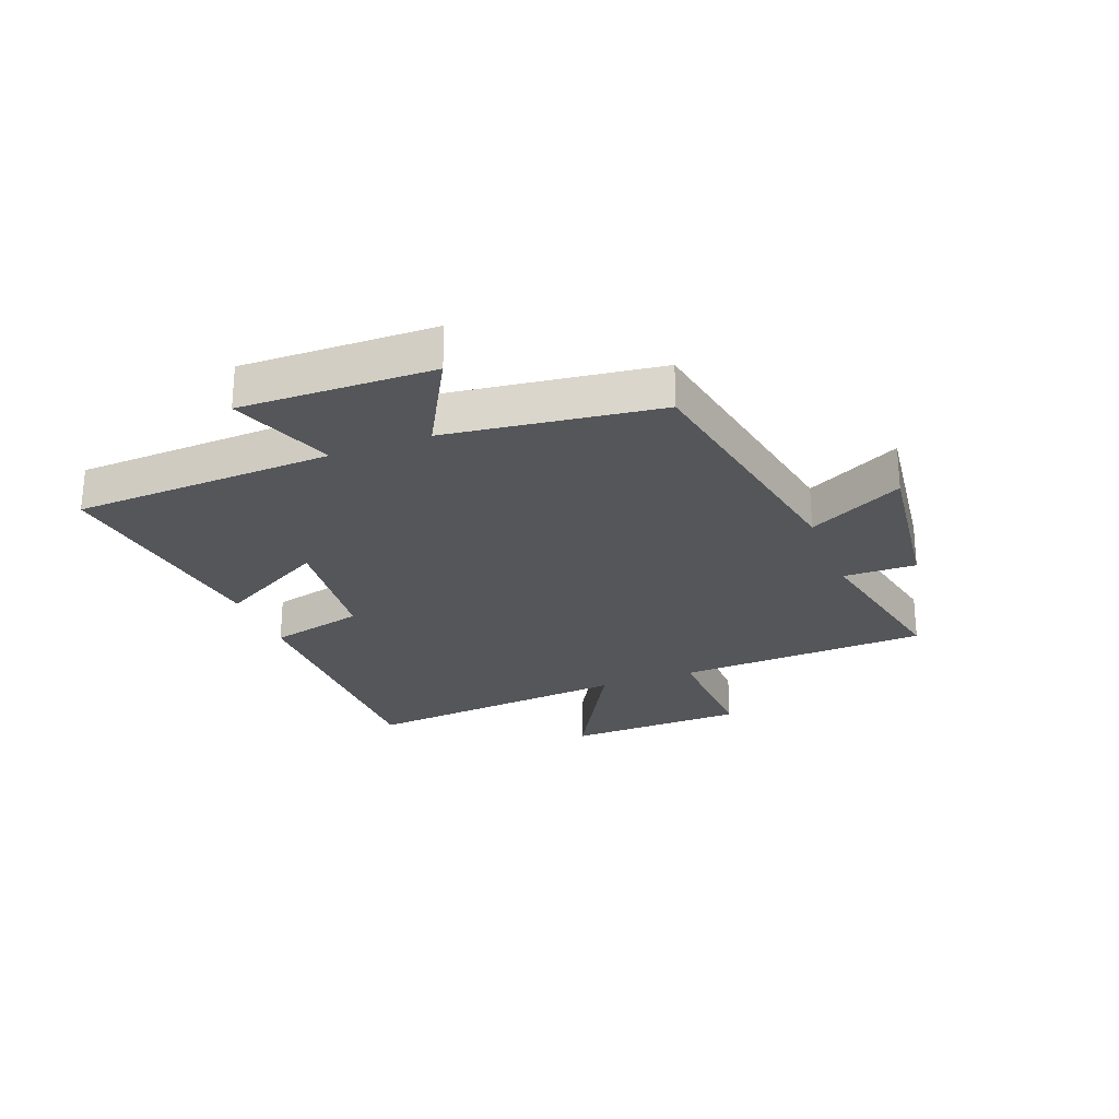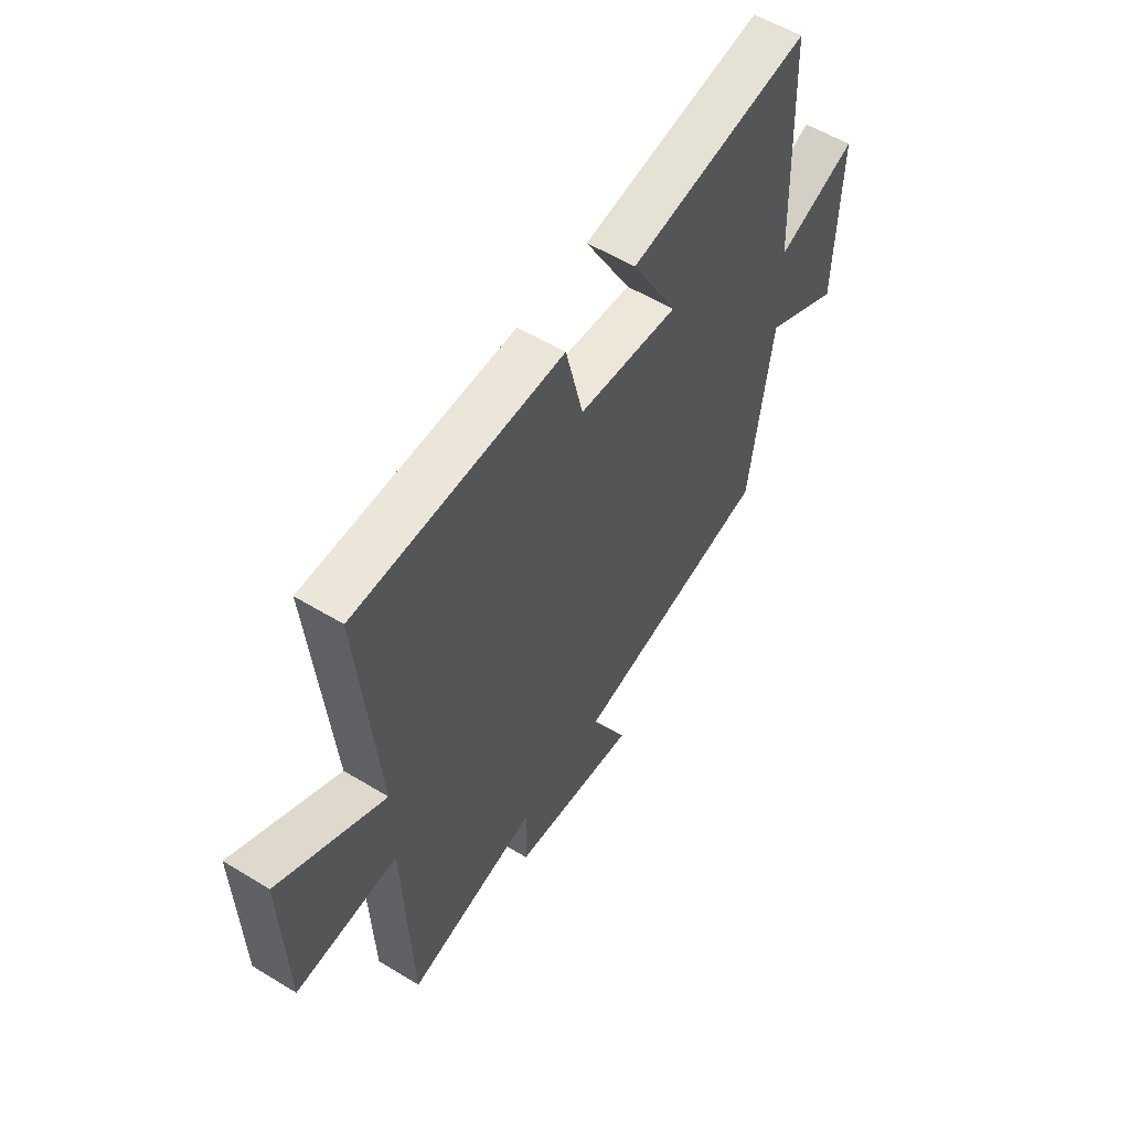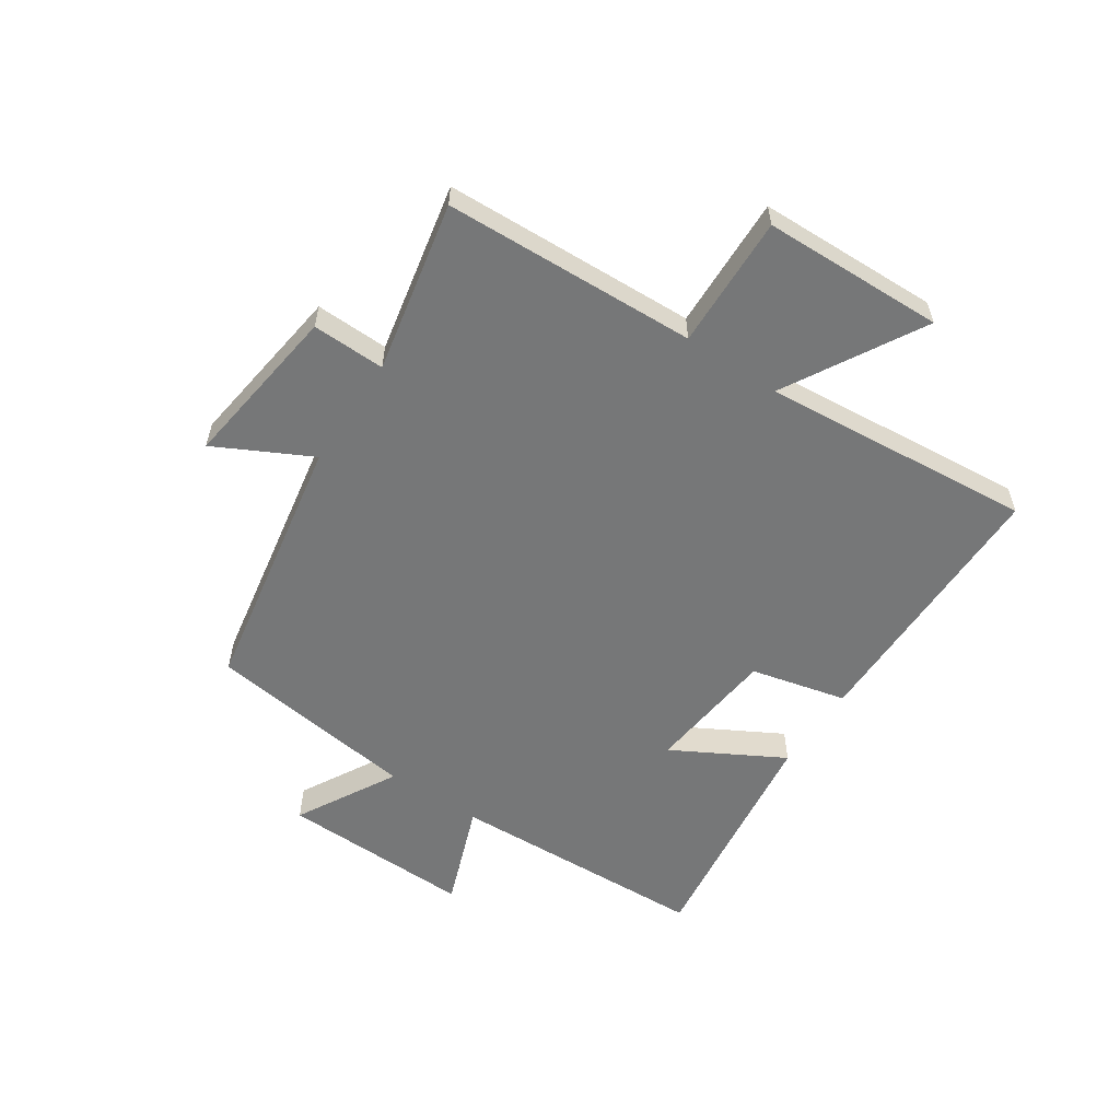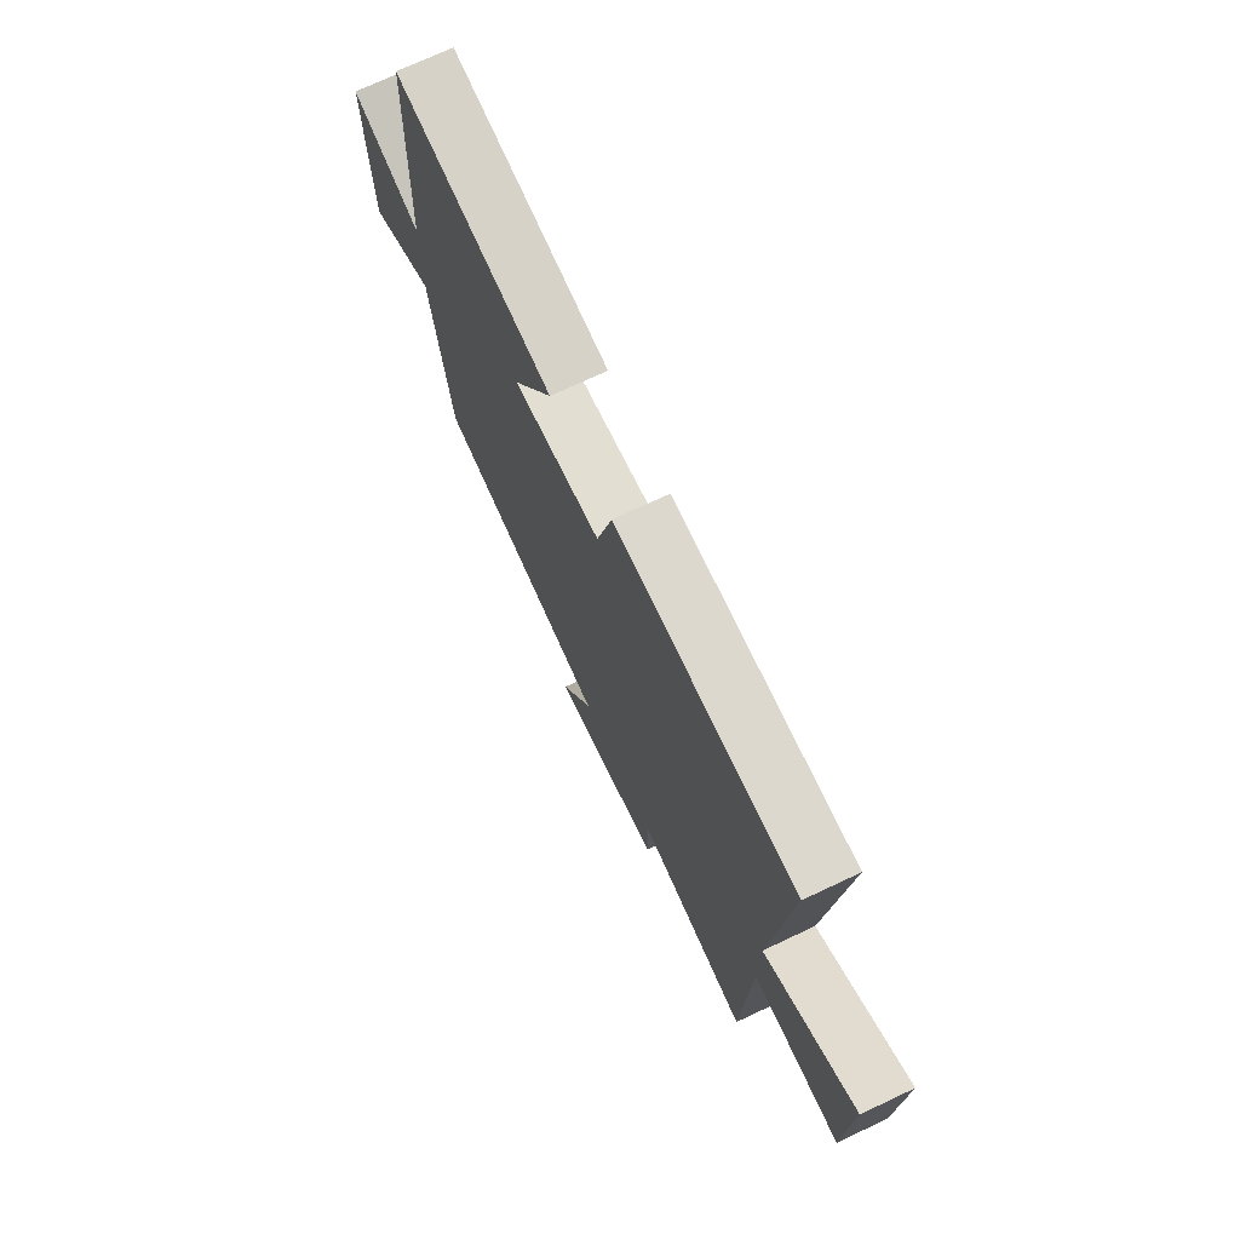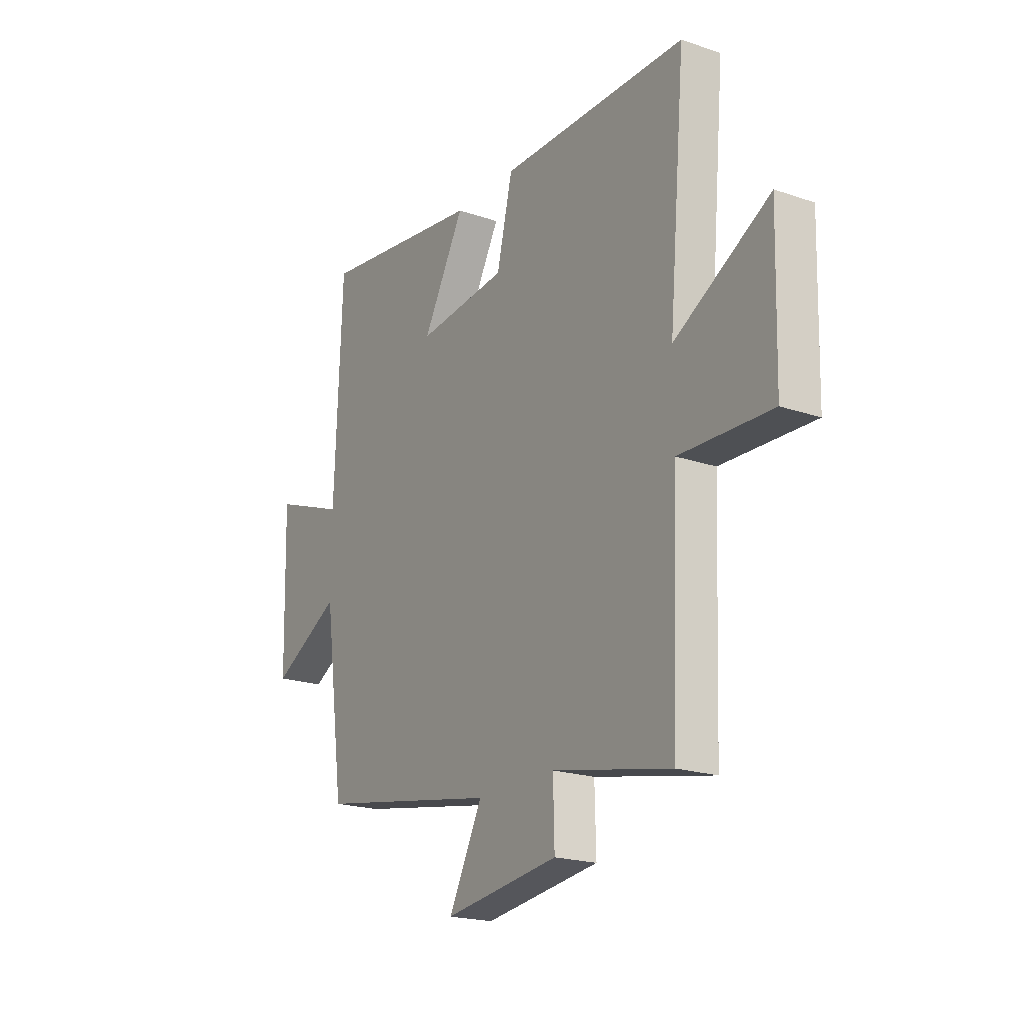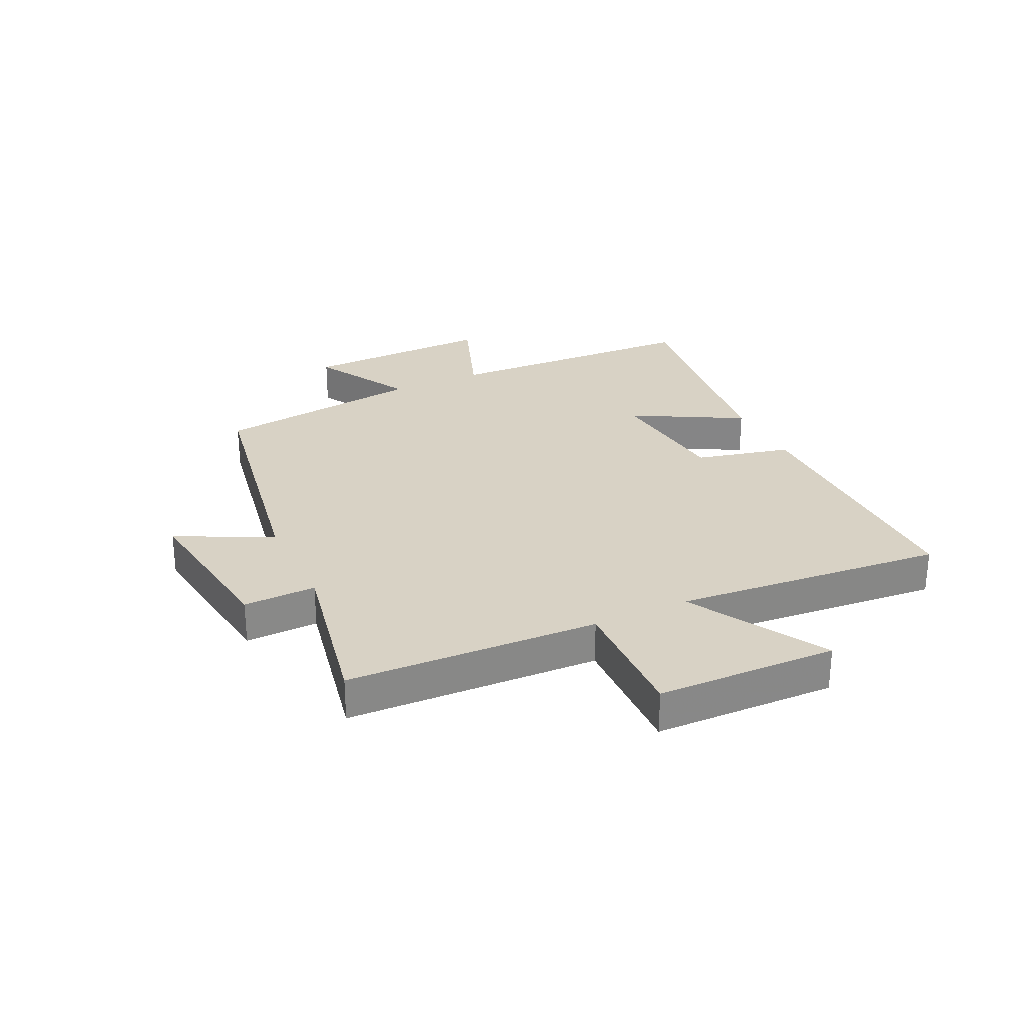
<metadata>
{"format":"obj","ext":"obj","renderer":"f3d","projection":"perspective","resolution":1024,"background":"white","views":[{"elev":-25.6,"azim":111.3,"up":"+Y"},{"elev":56.2,"azim":-57.5,"up":"+Z"},{"elev":-57.0,"azim":-123.7,"up":"+Y"},{"elev":72.4,"azim":-115.2,"up":"+Z"},{"elev":-20.3,"azim":-122.1,"up":"+Z"},{"elev":27.7,"azim":-115.5,"up":"+Y"}]}
</metadata>
<code>
v 0.451 0.07 -0.42
v 0.004 0.07 -0.5
v 0.087 0.07 -0.662
v -0.195 0.07 -0.624
v -0.192 0.07 -0.5
v -0.483 0.07 -0.559
v -0.5 0.07 -0.129
v -0.726 0.07 -0.136
v -0.734 0.07 0.172
v -0.5 0.07 0.039
v -0.541 0.07 0.501
v -0.081 0.07 0.5
v -0.042 0.07 0.337
v 0.18 0.07 0.313
v 0.077 0.07 0.5
v 0.482 0.07 0.553
v 0.5 0.07 0.109
v 0.678 0.07 0.175
v 0.67 0.07 -0.153
v 0.5 0.07 -0.059
v 0.451 0 -0.42
v 0.004 0 -0.5
v 0.087 0 -0.662
v -0.195 0 -0.624
v -0.192 0 -0.5
v -0.483 0 -0.559
v -0.5 0 -0.129
v -0.726 0 -0.136
v -0.734 0 0.172
v -0.5 0 0.039
v -0.541 0 0.501
v -0.081 0 0.5
v -0.042 0 0.337
v 0.18 0 0.313
v 0.077 0 0.5
v 0.482 0 0.553
v 0.5 0 0.109
v 0.678 0 0.175
v 0.67 0 -0.153
v 0.5 0 -0.059
f 17 18 19 20
f 17 20 1 2
f 14 15 16 17
f 13 14 17 2
f 10 11 12 13
f 10 13 2
f 7 8 9 10
f 5 6 7 10
f 5 10 2 3
f 3 4 5
f 40 39 38 37
f 22 21 40 37
f 37 36 35 34
f 22 37 34 33
f 33 32 31 30
f 22 33 30
f 30 29 28 27
f 30 27 26 25
f 23 22 30 25
f 25 24 23
f 1 21 22 2
f 2 22 23 3
f 3 23 24 4
f 4 24 25 5
f 5 25 26 6
f 6 26 27 7
f 7 27 28 8
f 8 28 29 9
f 9 29 30 10
f 10 30 31 11
f 11 31 32 12
f 12 32 33 13
f 13 33 34 14
f 14 34 35 15
f 15 35 36 16
f 16 36 37 17
f 17 37 38 18
f 18 38 39 19
f 19 39 40 20
f 20 40 21 1

</code>
